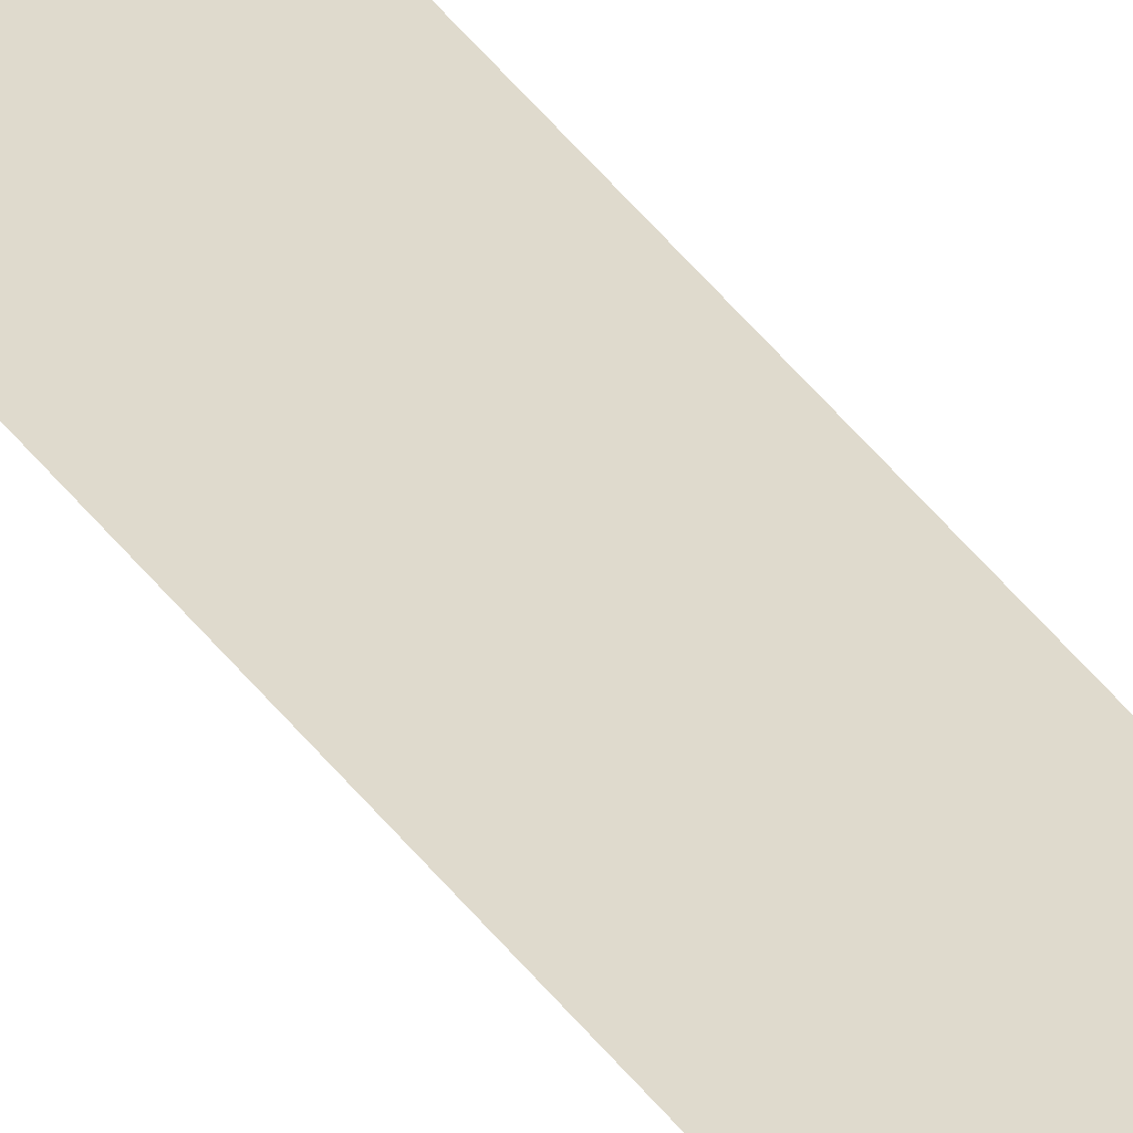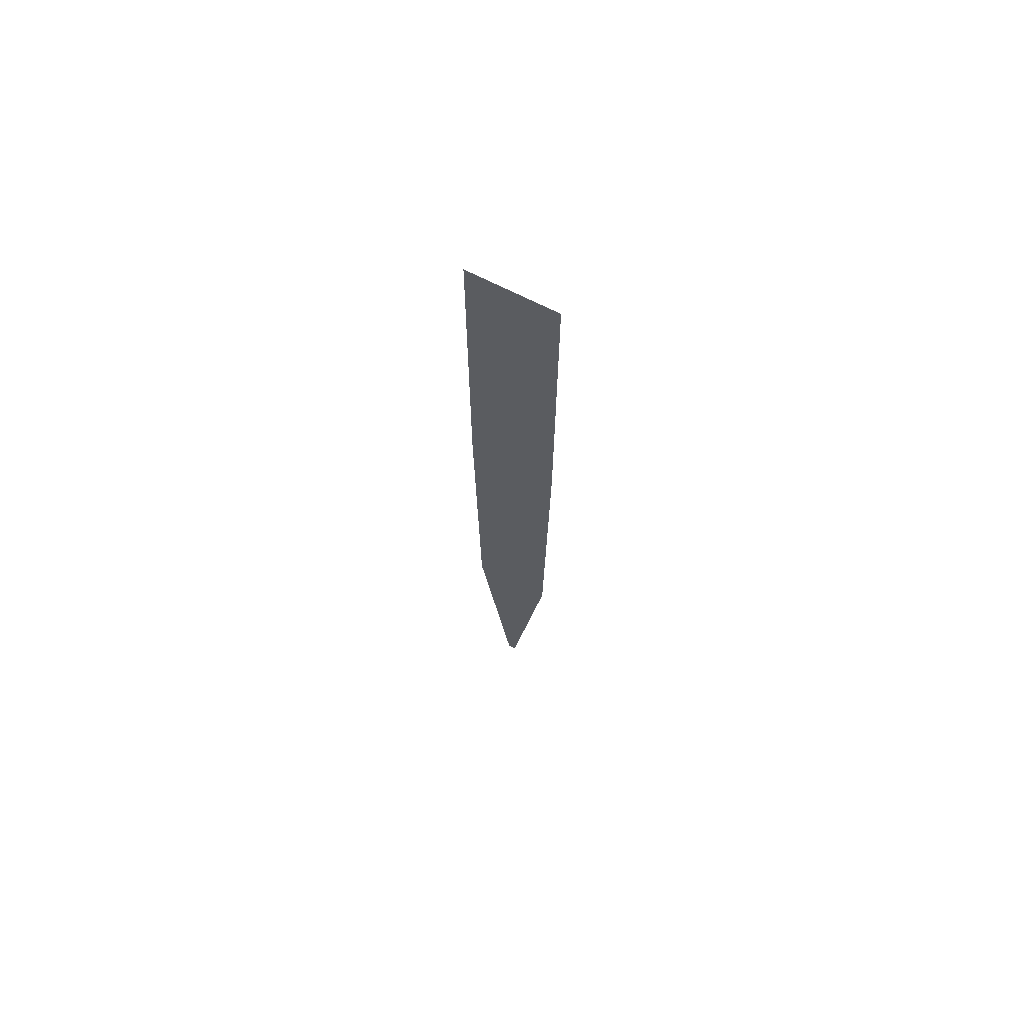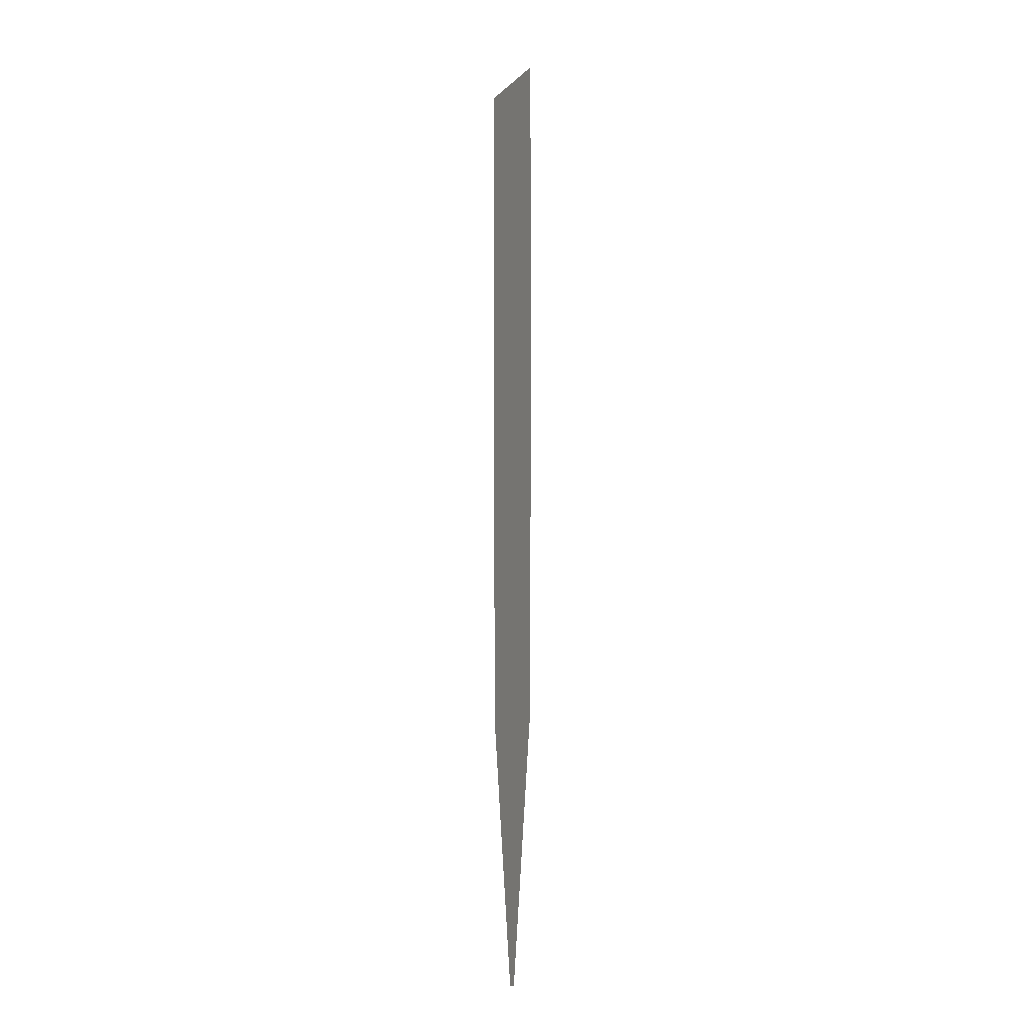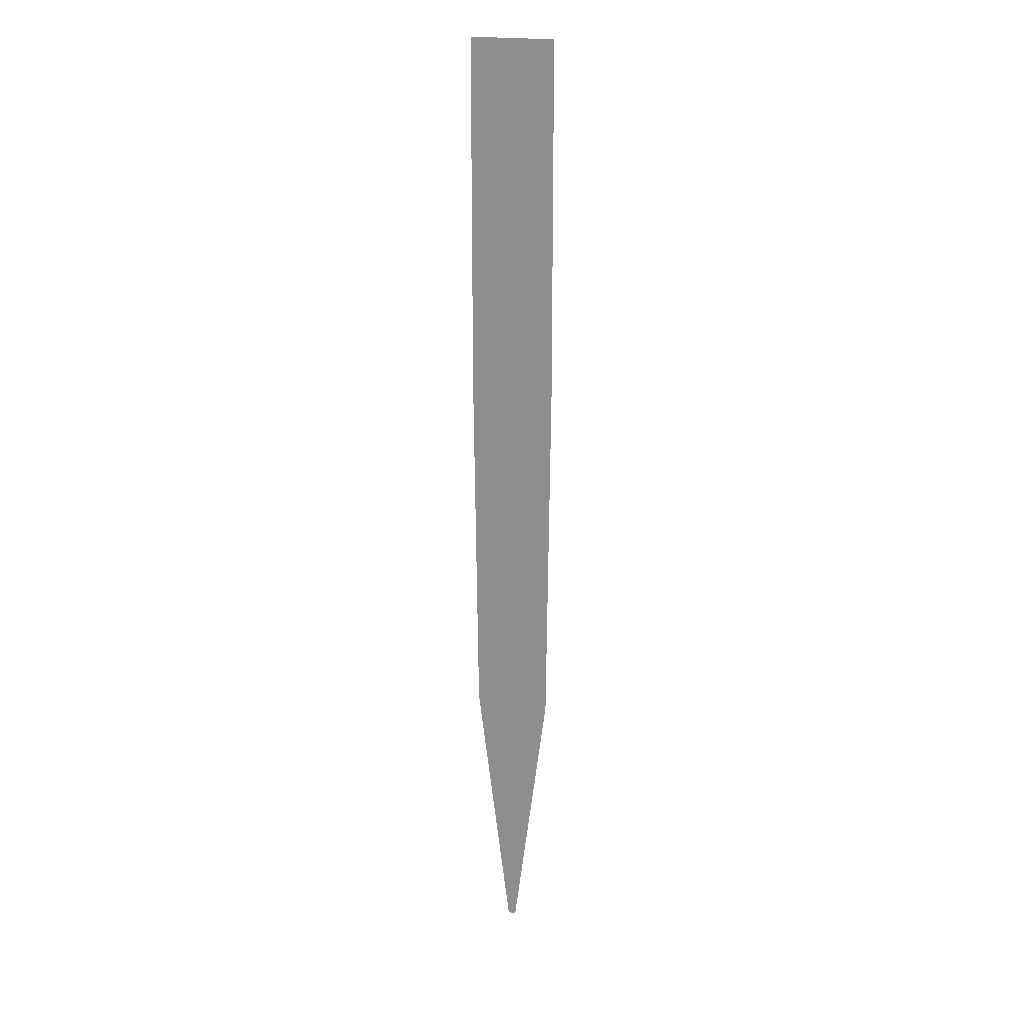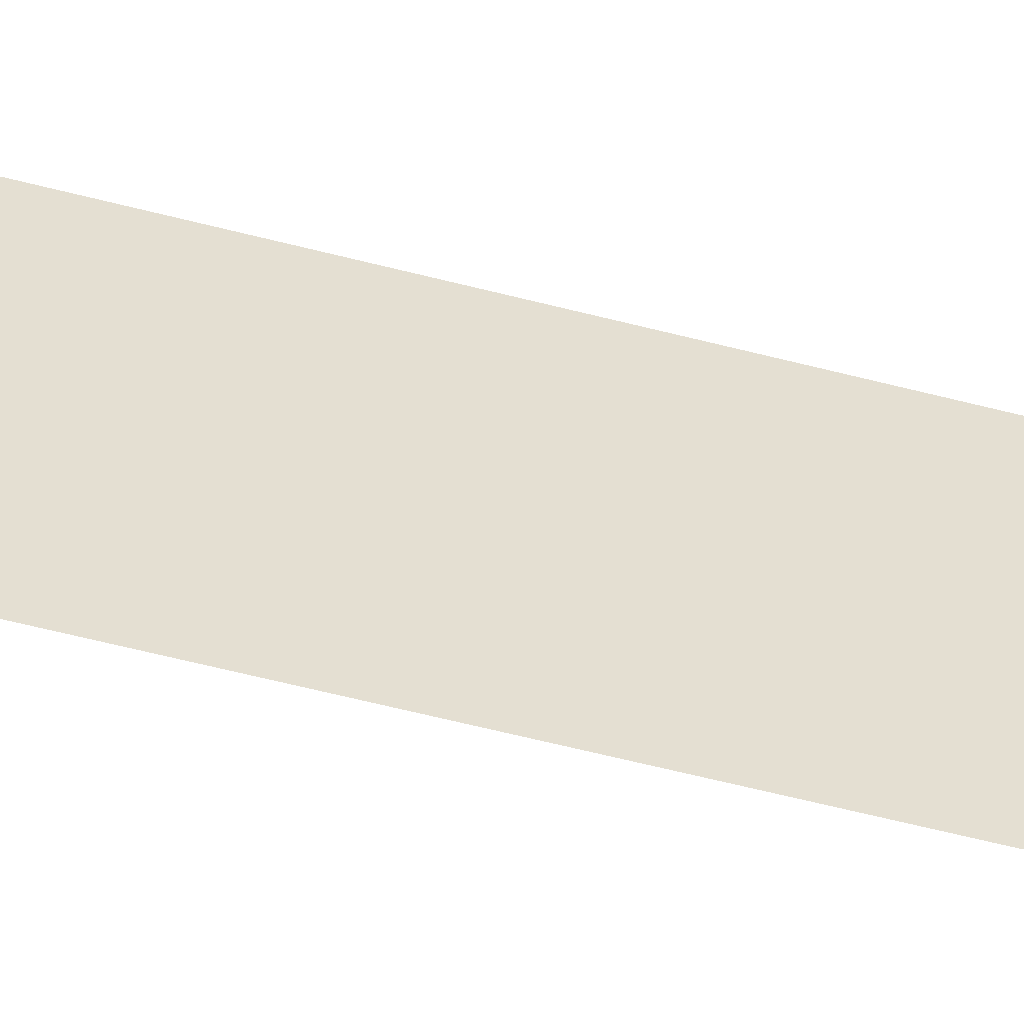
<metadata>
{"format":"obj","ext":"obj","renderer":"f3d","projection":"perspective","resolution":1024,"background":"white","views":[{"elev":32.9,"azim":152.2,"up":"+Y"},{"elev":68.6,"azim":27.3,"up":"+Z"},{"elev":-11.2,"azim":-116.9,"up":"+Z"},{"elev":19.0,"azim":-156.5,"up":"+Z"},{"elev":37.2,"azim":110.8,"up":"+Y"}]}
</metadata>
<code>
o 平面
v -0.5 0 0
v 0.5 0 0
v -0.5 0 -4
v 0.5 0 -4
v -0.45 0 -8
v 0.45 0 -8
v -0.045 0 -11
v 0.045 0 -11
f 1 2 4 3
f 3 4 6 5
f 5 6 8 7

</code>
